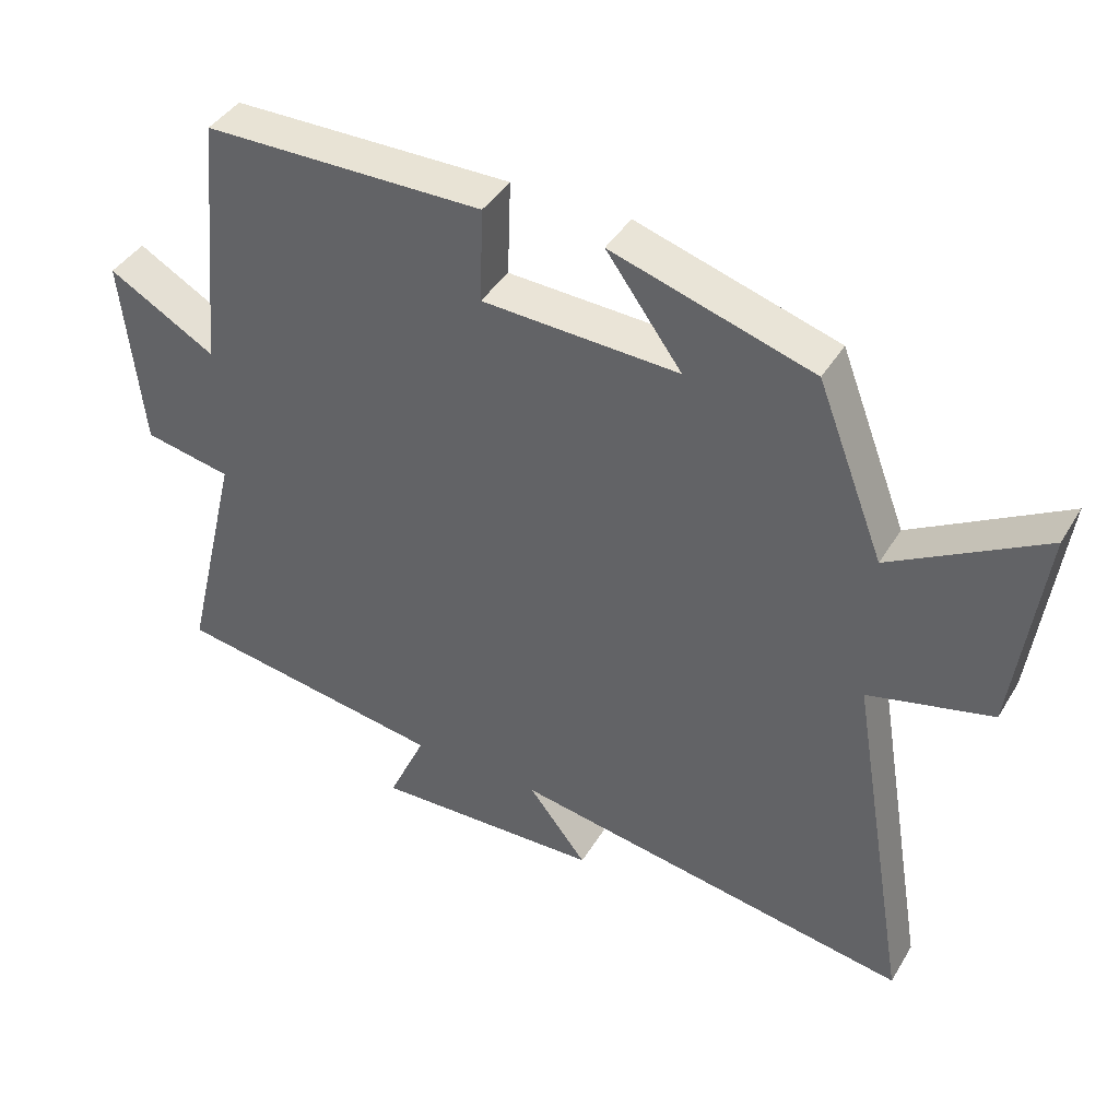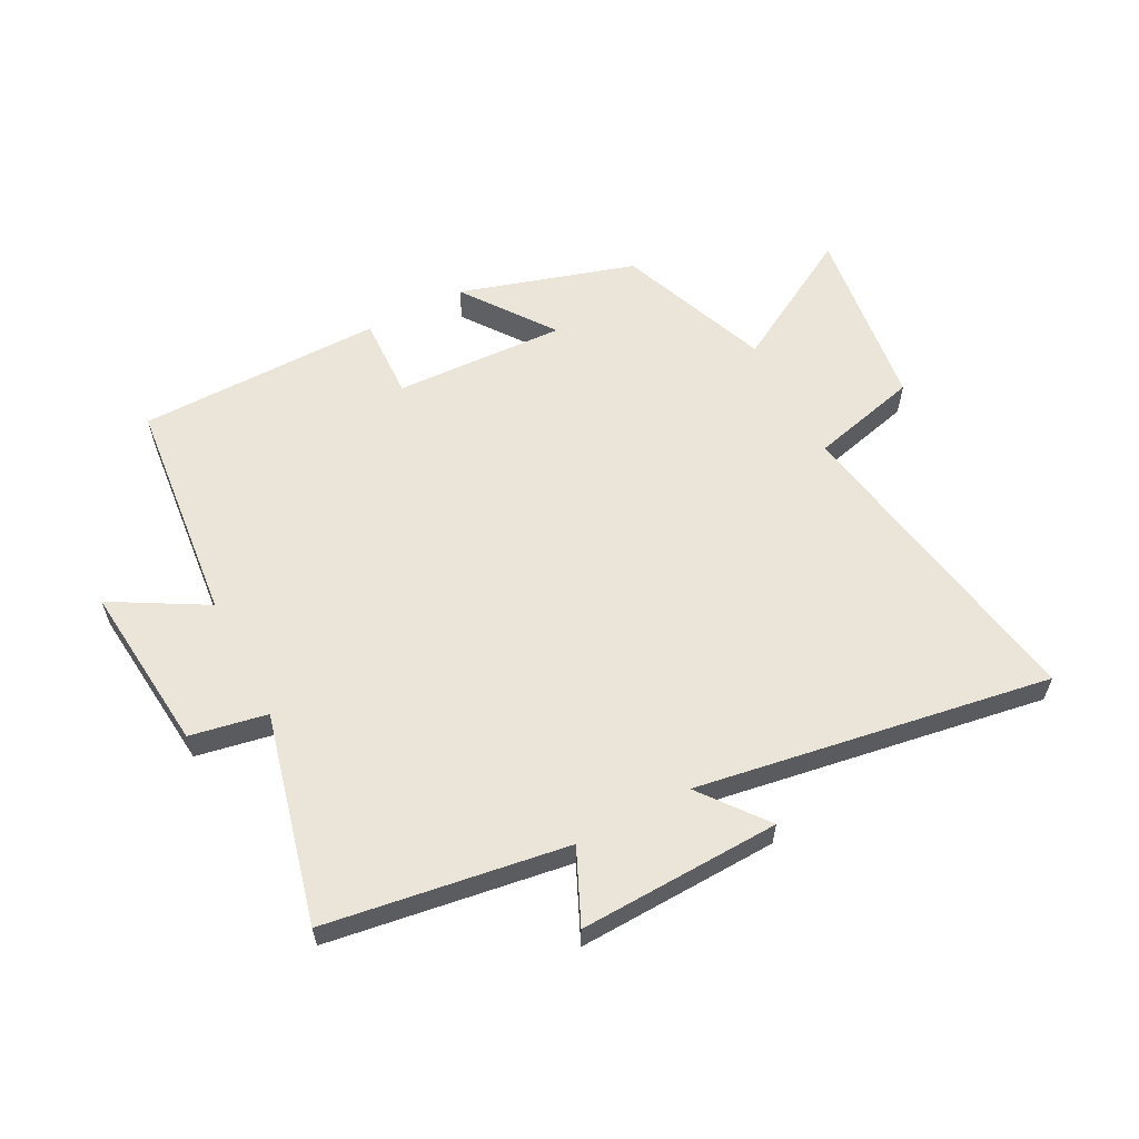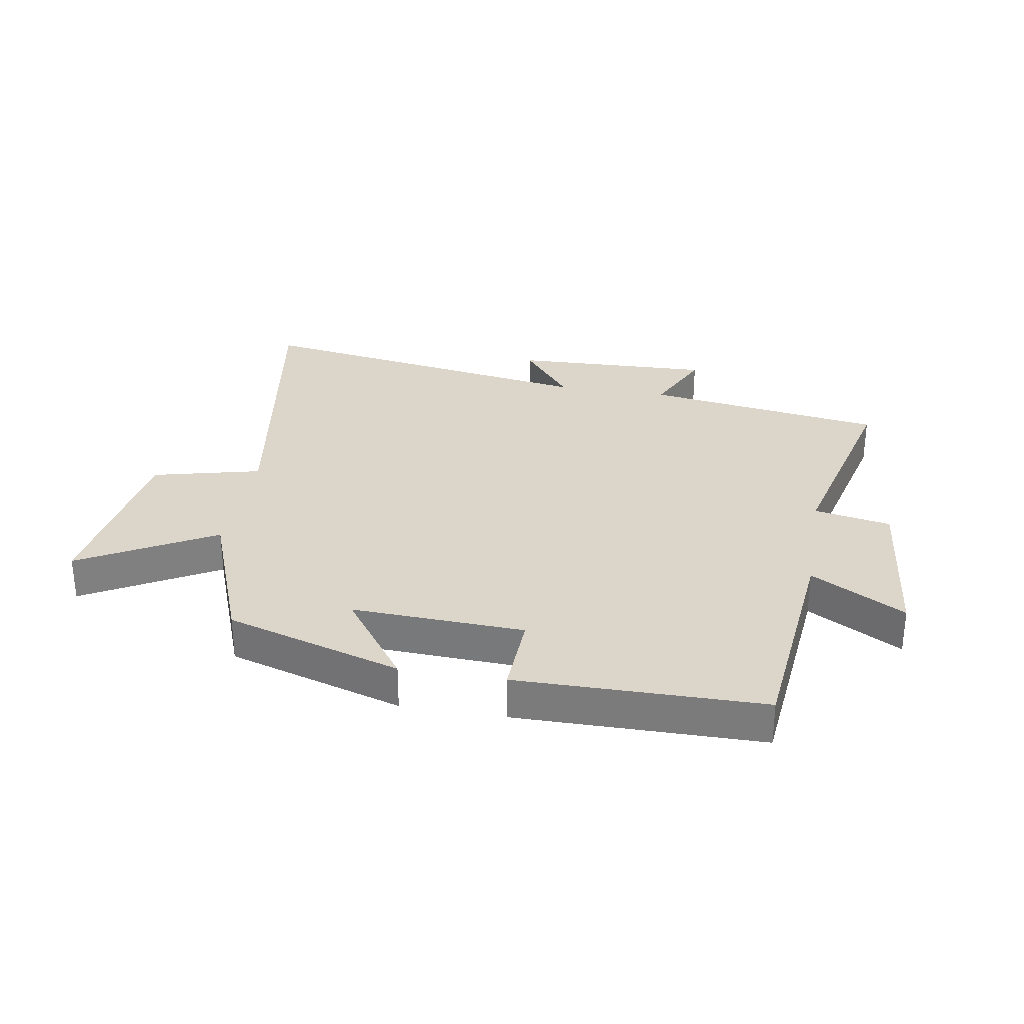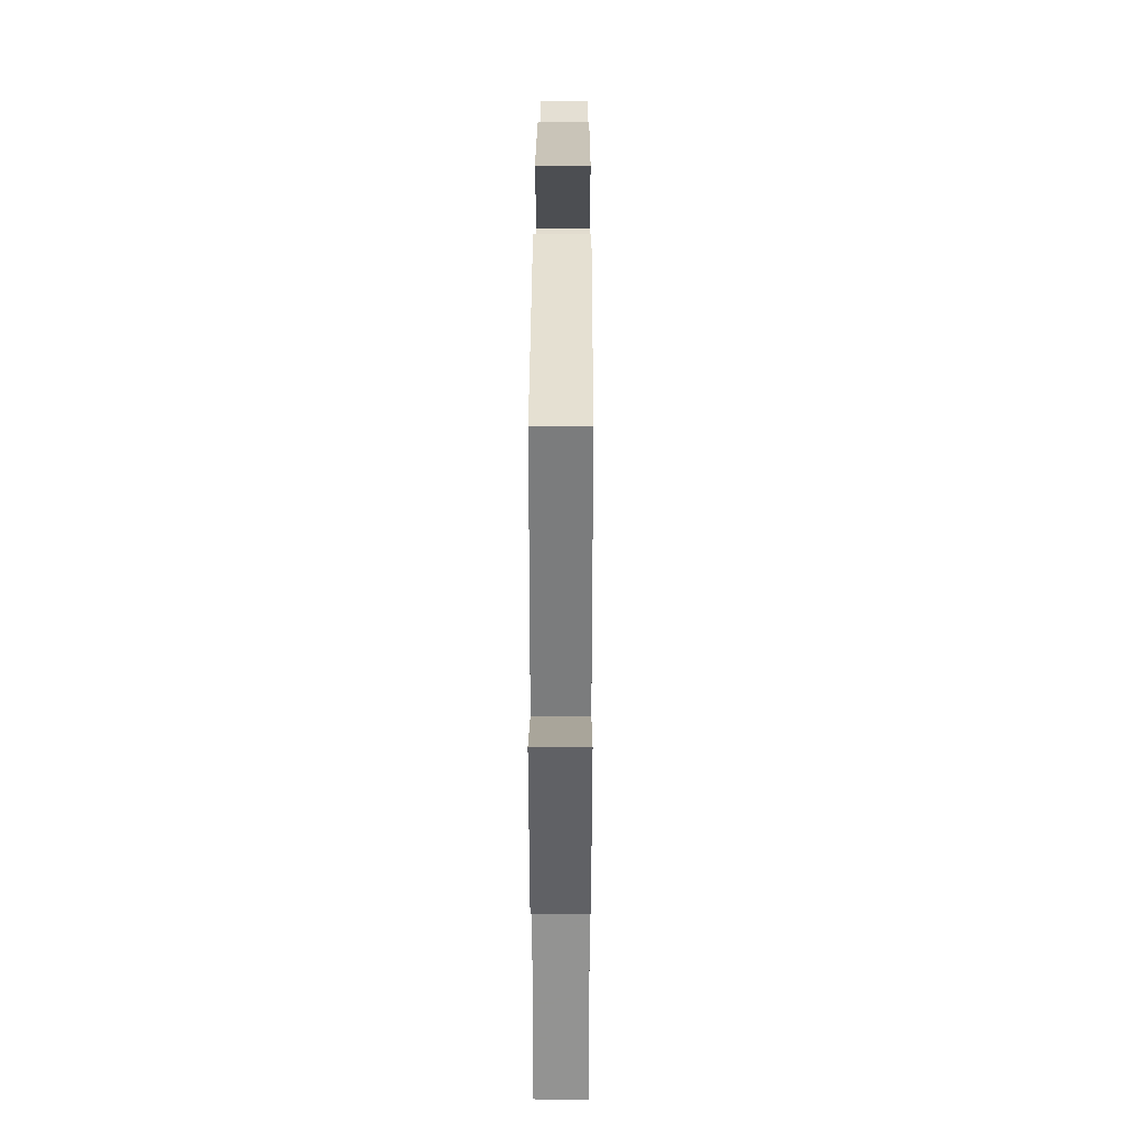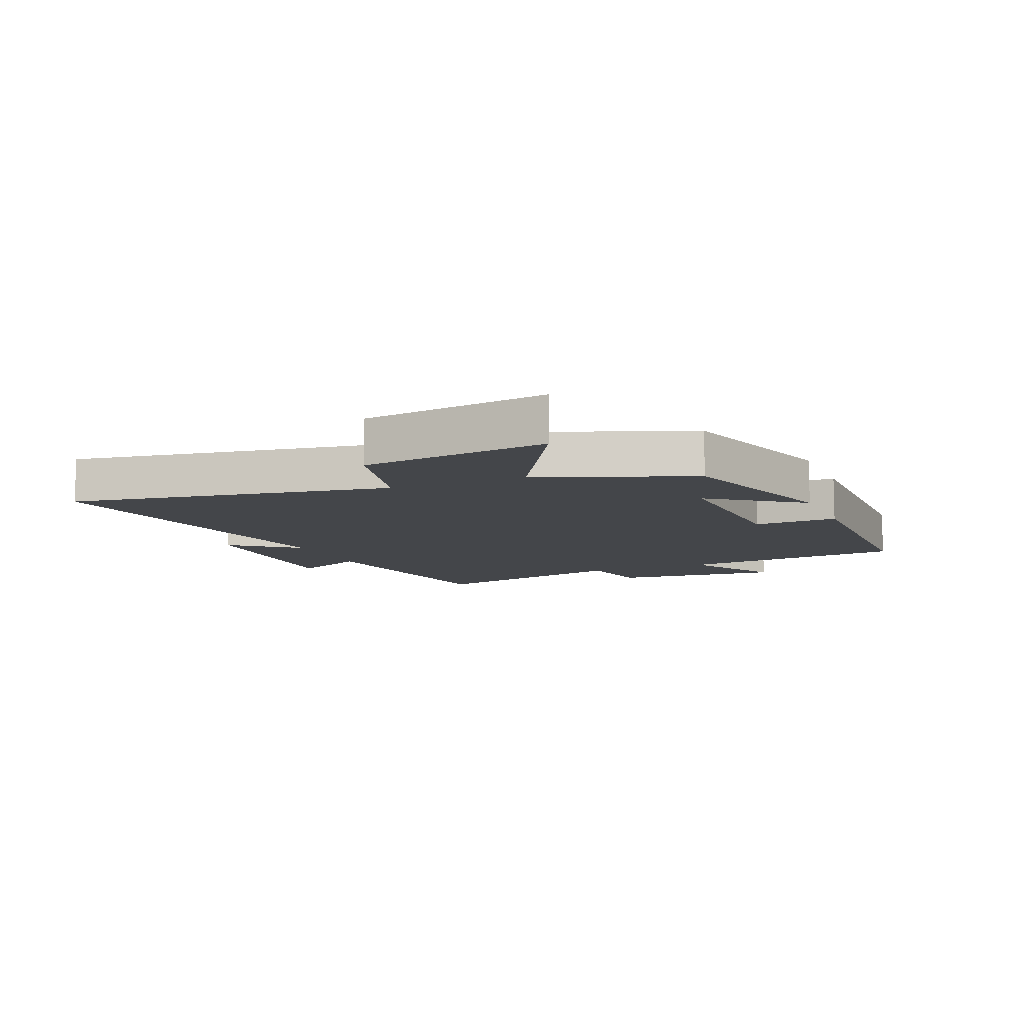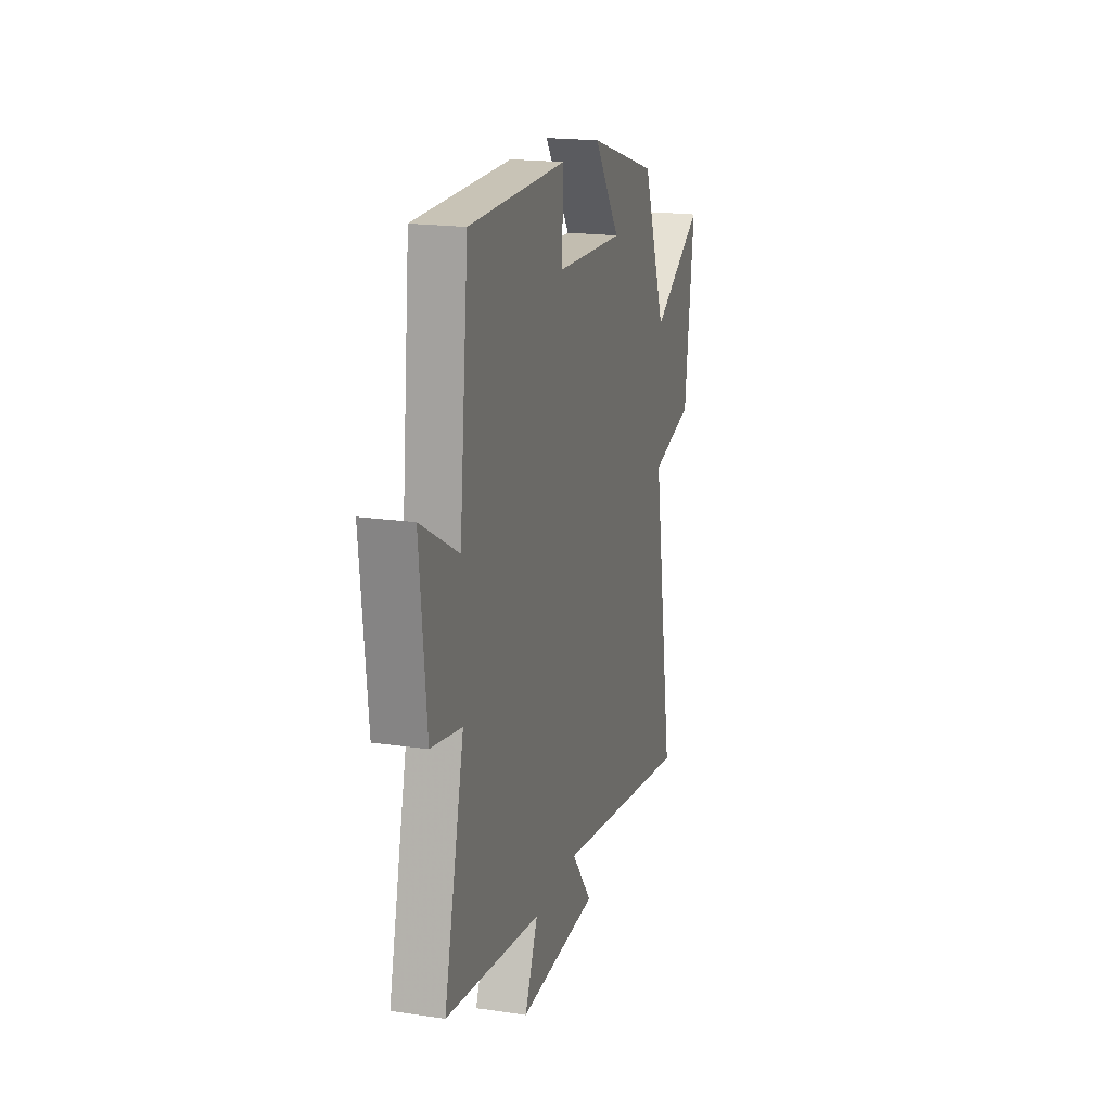
<metadata>
{"format":"obj","ext":"obj","renderer":"f3d","projection":"perspective","resolution":1024,"background":"white","views":[{"elev":41.5,"azim":-151.3,"up":"+Z"},{"elev":59.1,"azim":152.4,"up":"+Y"},{"elev":30.1,"azim":9.8,"up":"+Y"},{"elev":37.1,"azim":90.2,"up":"+Z"},{"elev":-9.7,"azim":-67.1,"up":"+Y"},{"elev":19.0,"azim":105.6,"up":"+Z"}]}
</metadata>
<code>
v -0.403 0.07 0.412
v -0.113 0.07 0.5
v -0.222 0.07 0.35
v 0.062 0.07 0.362
v 0.057 0.07 0.5
v 0.462 0.07 0.496
v 0.5 0.07 0.121
v 0.655 0.07 0.209
v 0.627 0.07 -0.071
v 0.5 0.07 -0.095
v 0.584 0.07 -0.44
v 0.187 0.07 -0.5
v 0.242 0.07 -0.621
v -0.09 0.07 -0.609
v -0.005 0.07 -0.5
v -0.589 0.07 -0.595
v -0.5 0.07 -0.068
v -0.679 0.07 -0.023
v -0.719 0.07 0.285
v -0.5 0.07 0.16
v -0.403 0 0.412
v -0.113 0 0.5
v -0.222 0 0.35
v 0.062 0 0.362
v 0.057 0 0.5
v 0.462 0 0.496
v 0.5 0 0.121
v 0.655 0 0.209
v 0.627 0 -0.071
v 0.5 0 -0.095
v 0.584 0 -0.44
v 0.187 0 -0.5
v 0.242 0 -0.621
v -0.09 0 -0.609
v -0.005 0 -0.5
v -0.589 0 -0.595
v -0.5 0 -0.068
v -0.679 0 -0.023
v -0.719 0 0.285
v -0.5 0 0.16
f 17 18 19 20
f 17 20 1
f 15 16 17 1
f 12 13 14 15
f 12 15 1
f 11 12 1
f 10 11 1
f 7 8 9 10
f 6 7 10
f 5 6 10
f 4 5 10
f 3 4 10
f 3 10 1
f 1 2 3
f 40 39 38 37
f 21 40 37
f 21 37 36 35
f 35 34 33 32
f 21 35 32
f 21 32 31
f 21 31 30
f 30 29 28 27
f 30 27 26
f 30 26 25
f 30 25 24
f 30 24 23
f 21 30 23
f 23 22 21
f 1 21 22 2
f 2 22 23 3
f 3 23 24 4
f 4 24 25 5
f 5 25 26 6
f 6 26 27 7
f 7 27 28 8
f 8 28 29 9
f 9 29 30 10
f 10 30 31 11
f 11 31 32 12
f 12 32 33 13
f 13 33 34 14
f 14 34 35 15
f 15 35 36 16
f 16 36 37 17
f 17 37 38 18
f 18 38 39 19
f 19 39 40 20
f 20 40 21 1

</code>
